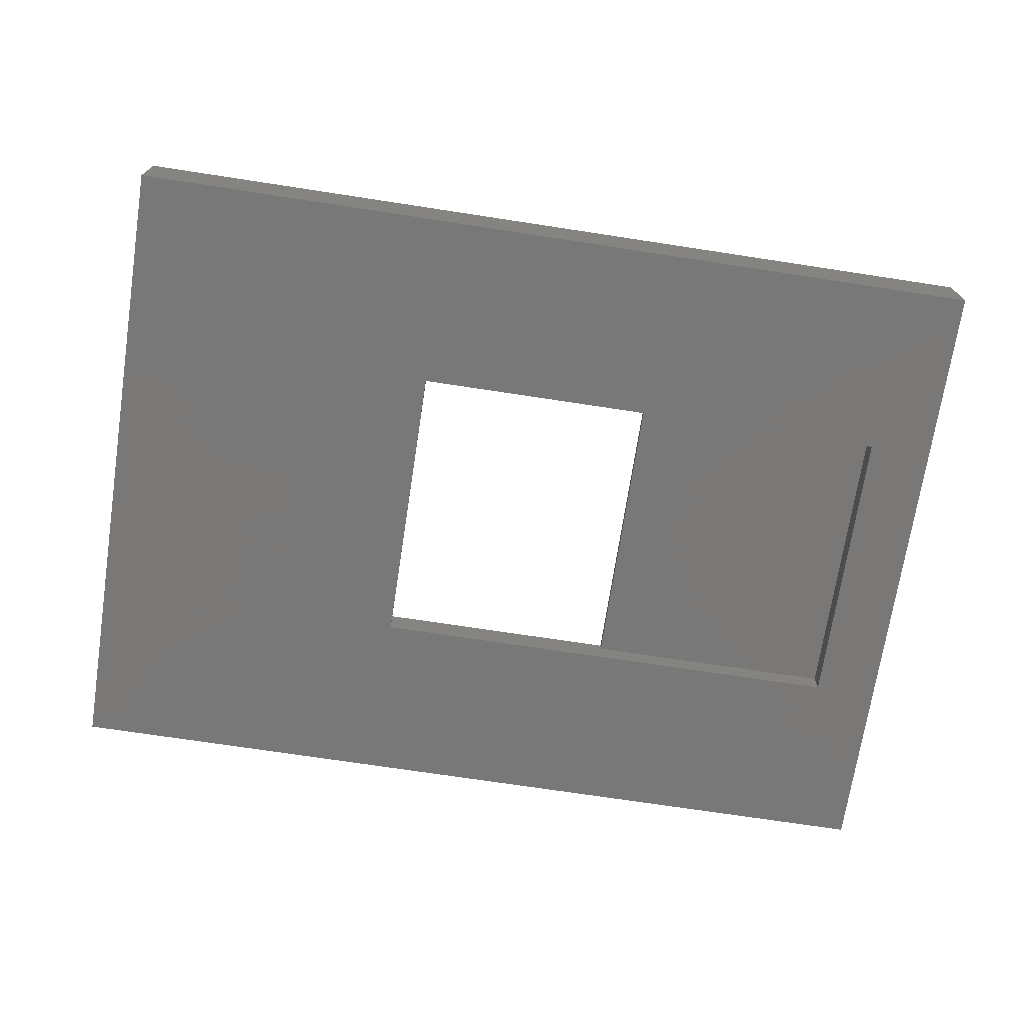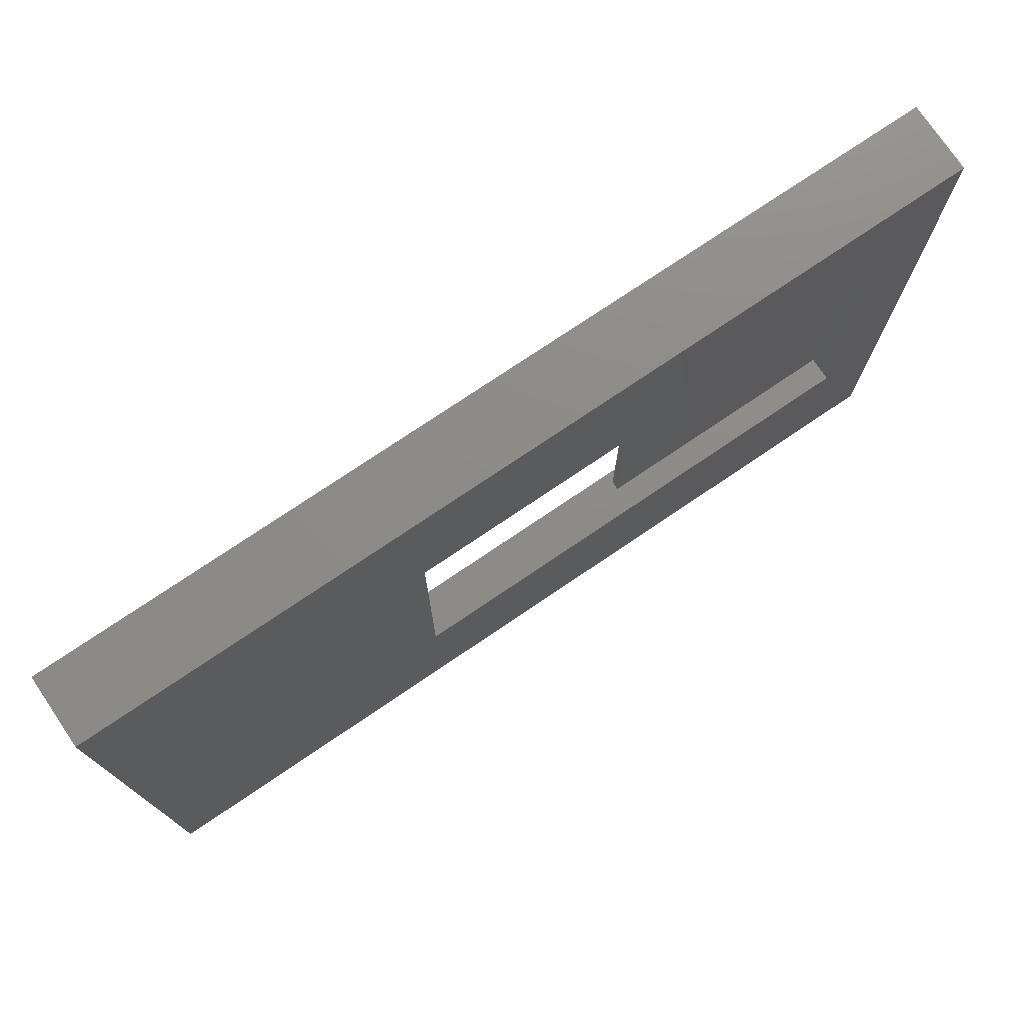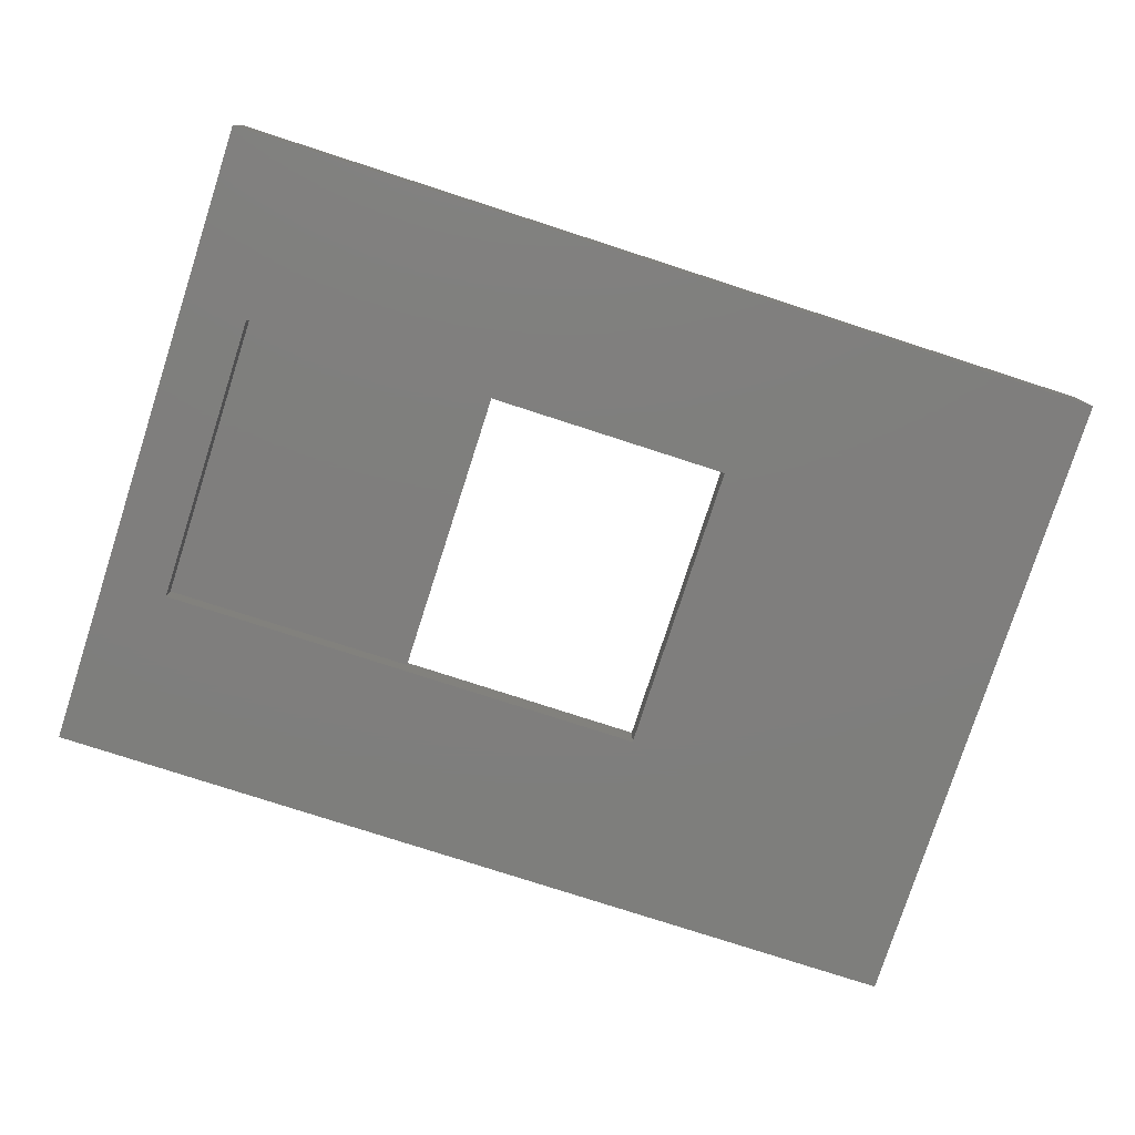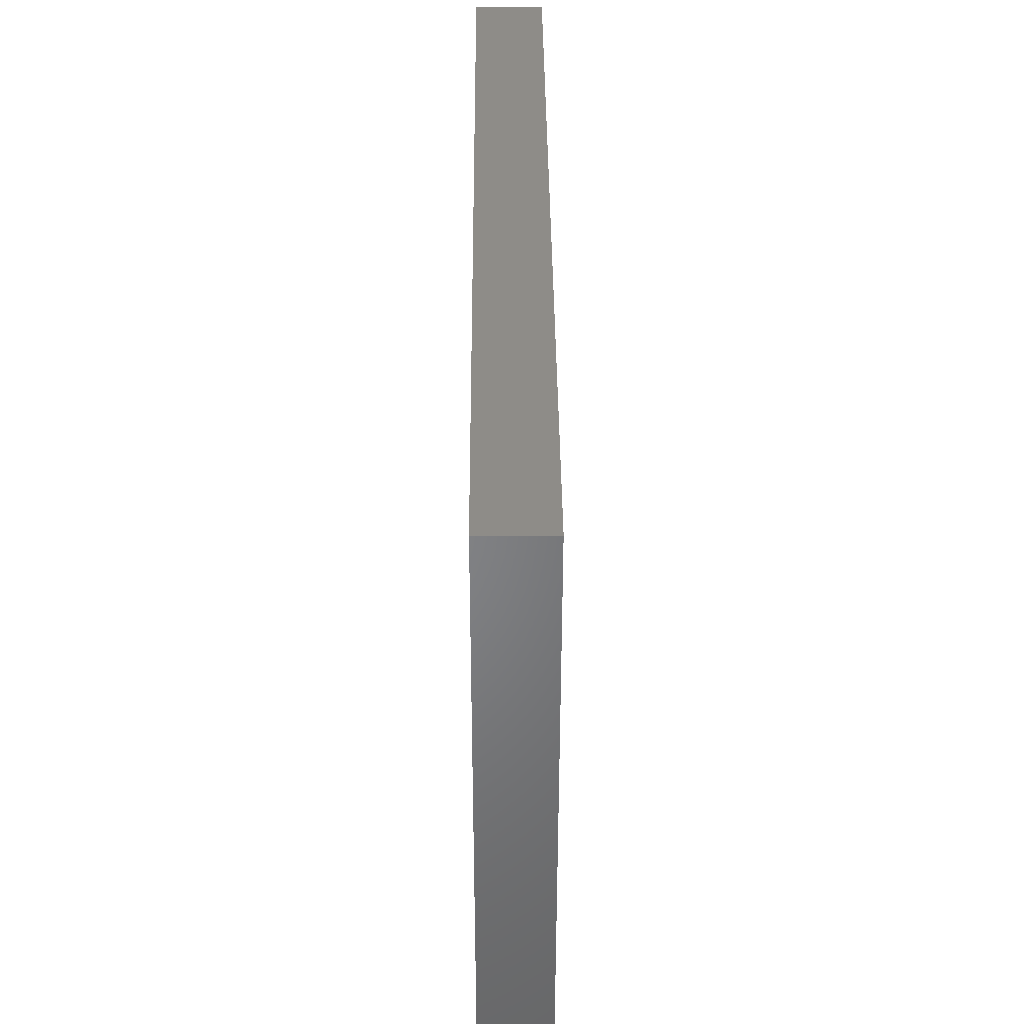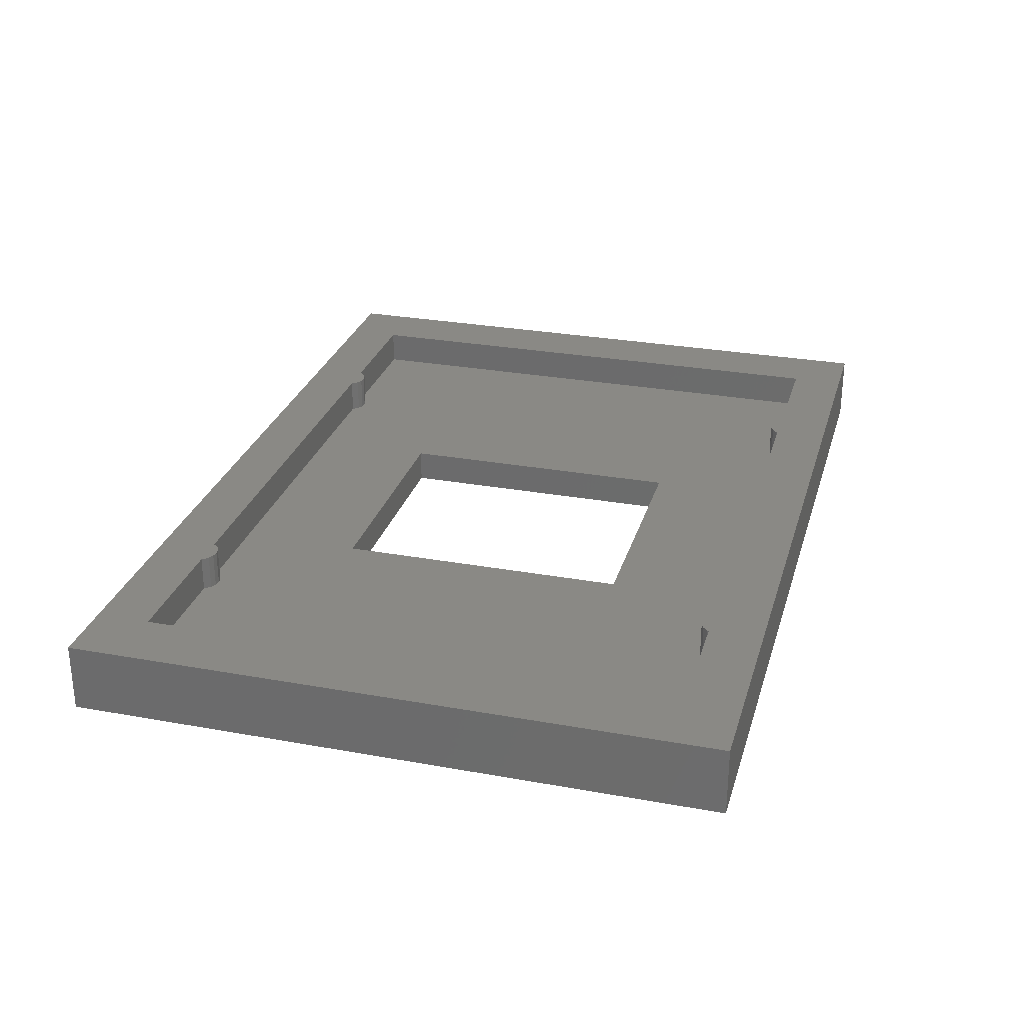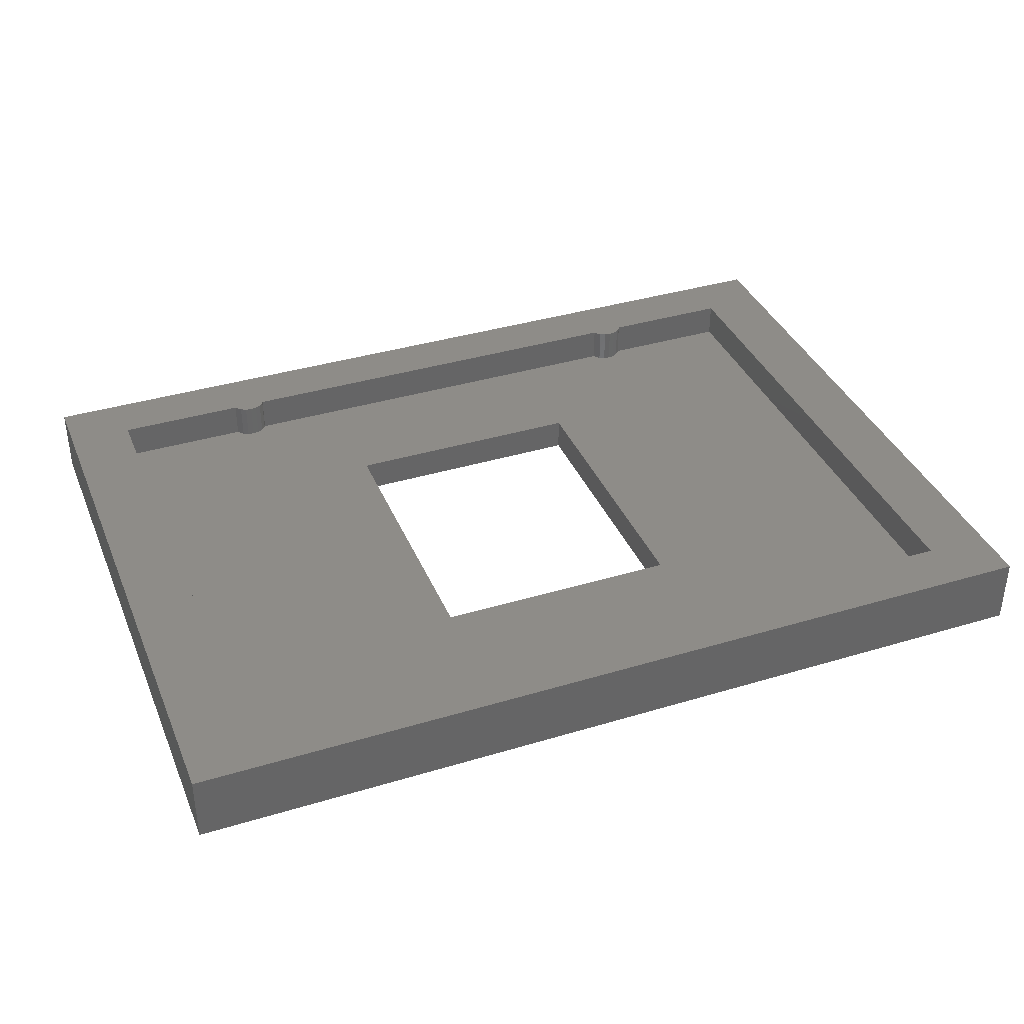
<metadata>
{"format":"stl","ext":"stl","renderer":"f3d","projection":"perspective","resolution":1024,"background":"white","views":[{"elev":-71.3,"azim":171.3,"up":"+Z"},{"elev":75.5,"azim":145.9,"up":"+Y"},{"elev":-78.3,"azim":-17.9,"up":"+Z"},{"elev":37.8,"azim":-90.4,"up":"+Y"},{"elev":28.1,"azim":-74.6,"up":"+Z"},{"elev":37.4,"azim":-21.2,"up":"+Z"}]}
</metadata>
<code>
# stl→obj: 100 verts, 200 faces
v 0 0 0
v 0 0 7
v 0 66.05 0
v 0 66.05 7
v 90.91 0 0
v 90.91 0 7
v 57.5 48.02 0
v 57.5 18.02 0
v 90.91 66.05 0
v 6.604 48.02 0
v 6.604 18.02 0
v 90.91 66.05 7
v 6.604 5.504 7
v 71.01 5.504 7
v 67.6 5.504 7
v 23.31 60.54 7
v 67.6 60.54 7
v 6.604 60.54 7
v 19.9 60.54 7
v 22.22 59.64 7
v 22.78 59.93 7
v 20.99 59.64 7
v 20.43 59.93 7
v 19.99 60.37 7
v 84.3 5.504 7
v 21.6 59.54 7
v 69.92 59.64 7
v 70.48 59.93 7
v 69.3 59.54 7
v 23.22 60.37 7
v 71.01 60.54 7
v 84.3 60.54 7
v 23.22 5.68 7
v 22.78 6.122 7
v 19.99 5.68 7
v 67.69 60.37 7
v 68.13 59.93 7
v 70.92 60.37 7
v 68.69 59.64 7
v 23.31 5.504 7
v 70.48 6.122 7
v 70.92 5.68 7
v 69.92 6.406 7
v 19.9 5.504 7
v 69.3 6.504 7
v 68.69 6.406 7
v 20.99 6.406 7
v 20.43 6.122 7
v 22.22 6.406 7
v 68.13 6.122 7
v 67.69 5.68 7
v 21.6 6.504 7
v 6.604 48.02 2.5
v 6.604 18.02 2.5
v 57.5 48.02 3.4
v 32.5 48.02 3.4
v 32.5 48.02 2.5
v 57.5 18.02 3.4
v 32.5 18.02 2.5
v 32.5 18.02 3.4
v 6.604 60.54 3.4
v 6.604 5.504 3.4
v 19.9 5.504 3.4
v 19.99 5.68 3.4
v 20.43 6.122 3.4
v 20.99 6.406 3.4
v 21.6 6.504 3.4
v 22.22 6.406 3.4
v 22.78 6.122 3.4
v 23.22 5.68 3.4
v 23.31 5.504 3.4
v 67.6 5.504 3.4
v 67.69 5.68 3.4
v 68.13 6.122 3.4
v 68.69 6.406 3.4
v 69.3 6.504 3.4
v 69.92 6.406 3.4
v 70.48 6.122 3.4
v 70.92 5.68 3.4
v 71.01 5.504 3.4
v 84.3 5.504 3.4
v 84.3 60.54 3.4
v 71.01 60.54 3.4
v 70.92 60.37 3.4
v 70.48 59.93 3.4
v 69.92 59.64 3.4
v 69.3 59.54 3.4
v 68.69 59.64 3.4
v 68.13 59.93 3.4
v 67.69 60.37 3.4
v 67.6 60.54 3.4
v 23.31 60.54 3.4
v 23.22 60.37 3.4
v 22.78 59.93 3.4
v 22.22 59.64 3.4
v 21.6 59.54 3.4
v 20.99 59.64 3.4
v 20.43 59.93 3.4
v 19.99 60.37 3.4
v 19.9 60.54 3.4
f 1 2 3
f 3 2 4
f 2 1 5
f 6 2 5
f 7 5 8
f 7 3 9
f 1 3 10
f 1 10 11
f 1 11 5
f 11 8 5
f 5 7 9
f 10 3 7
f 3 4 9
f 9 4 12
f 13 2 6
f 14 15 6
f 4 2 13
f 16 17 12
f 4 13 18
f 12 4 19
f 20 21 22
f 23 19 24
f 21 19 22
f 25 14 6
f 20 22 26
f 27 28 29
f 30 19 21
f 31 32 12
f 16 19 30
f 12 19 16
f 33 34 35
f 12 17 36
f 12 36 37
f 38 37 39
f 28 39 29
f 28 38 39
f 31 37 38
f 12 37 31
f 12 32 6
f 23 22 19
f 15 40 6
f 41 14 42
f 41 43 14
f 40 33 44
f 45 46 43
f 47 48 49
f 43 50 14
f 50 51 14
f 51 15 14
f 40 44 6
f 44 13 6
f 35 44 33
f 48 35 34
f 52 47 49
f 49 48 34
f 46 50 43
f 18 19 4
f 32 25 6
f 6 5 9
f 12 6 9
f 10 53 54
f 11 10 54
f 7 55 56
f 53 7 57
f 57 7 56
f 10 7 53
f 55 7 58
f 58 7 8
f 59 60 58
f 59 58 8
f 59 8 54
f 8 11 54
f 61 18 13
f 62 61 13
f 44 63 13
f 13 63 62
f 63 44 64
f 64 44 35
f 64 35 65
f 65 35 48
f 65 48 66
f 66 48 47
f 66 47 67
f 67 47 52
f 67 52 68
f 68 52 49
f 68 49 69
f 69 49 34
f 69 34 70
f 70 34 33
f 71 70 33
f 40 71 33
f 15 72 40
f 40 72 71
f 72 15 73
f 73 15 51
f 73 51 74
f 74 51 50
f 74 50 75
f 75 50 46
f 75 46 76
f 76 46 45
f 76 45 77
f 77 45 43
f 77 43 78
f 78 43 41
f 78 41 79
f 79 41 42
f 80 79 42
f 14 80 42
f 25 81 14
f 14 81 80
f 32 82 25
f 25 82 81
f 82 32 31
f 83 82 31
f 38 84 83
f 31 38 83
f 28 85 84
f 38 28 84
f 27 86 85
f 28 27 85
f 29 87 86
f 27 29 86
f 39 88 87
f 29 39 87
f 37 89 88
f 39 37 88
f 36 90 89
f 37 36 89
f 91 90 17
f 17 90 36
f 91 17 16
f 92 91 16
f 30 93 92
f 16 30 92
f 21 94 93
f 30 21 93
f 20 95 94
f 21 20 94
f 26 96 95
f 20 26 95
f 22 97 96
f 26 22 96
f 23 98 97
f 22 23 97
f 24 99 98
f 23 24 98
f 100 99 19
f 19 99 24
f 100 19 18
f 61 100 18
f 57 59 53
f 53 59 54
f 57 56 60
f 59 57 60
f 56 55 90
f 63 64 92
f 68 72 67
f 69 72 68
f 70 72 69
f 73 74 67
f 71 72 70
f 72 73 67
f 74 75 67
f 75 76 67
f 77 81 76
f 78 81 77
f 79 81 78
f 55 58 82
f 80 81 79
f 81 82 76
f 55 88 89
f 82 83 84
f 56 90 91
f 55 82 85
f 85 82 84
f 58 60 66
f 66 60 65
f 93 94 63
f 56 92 64
f 92 93 63
f 94 95 63
f 95 96 63
f 96 97 63
f 97 98 63
f 98 99 63
f 99 100 63
f 100 61 63
f 61 62 63
f 58 66 67
f 91 92 56
f 89 90 55
f 76 58 67
f 76 82 58
f 55 87 88
f 55 86 87
f 55 85 86
f 65 56 64
f 60 56 65

</code>
